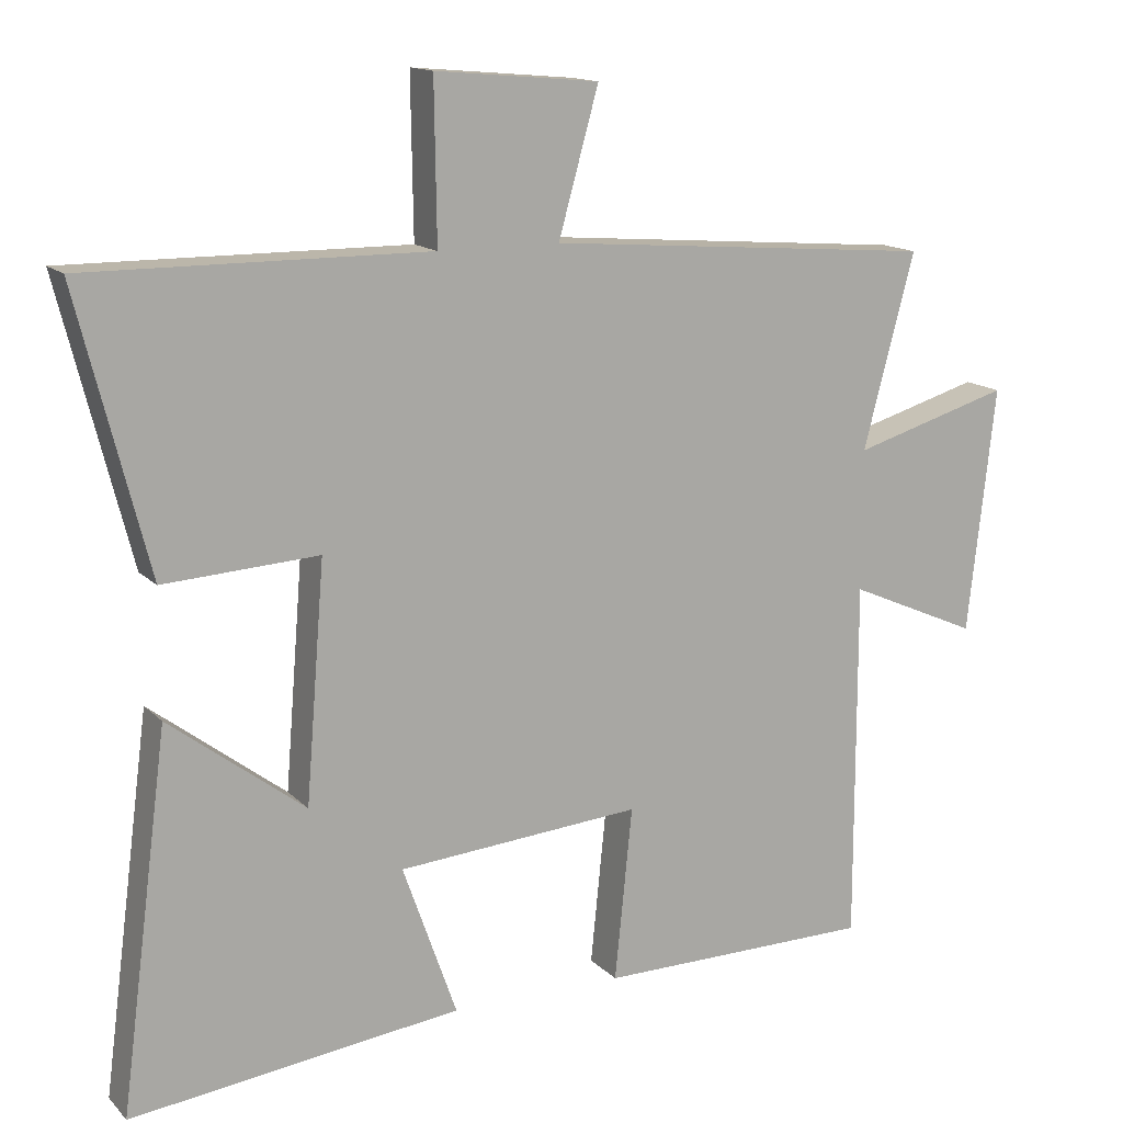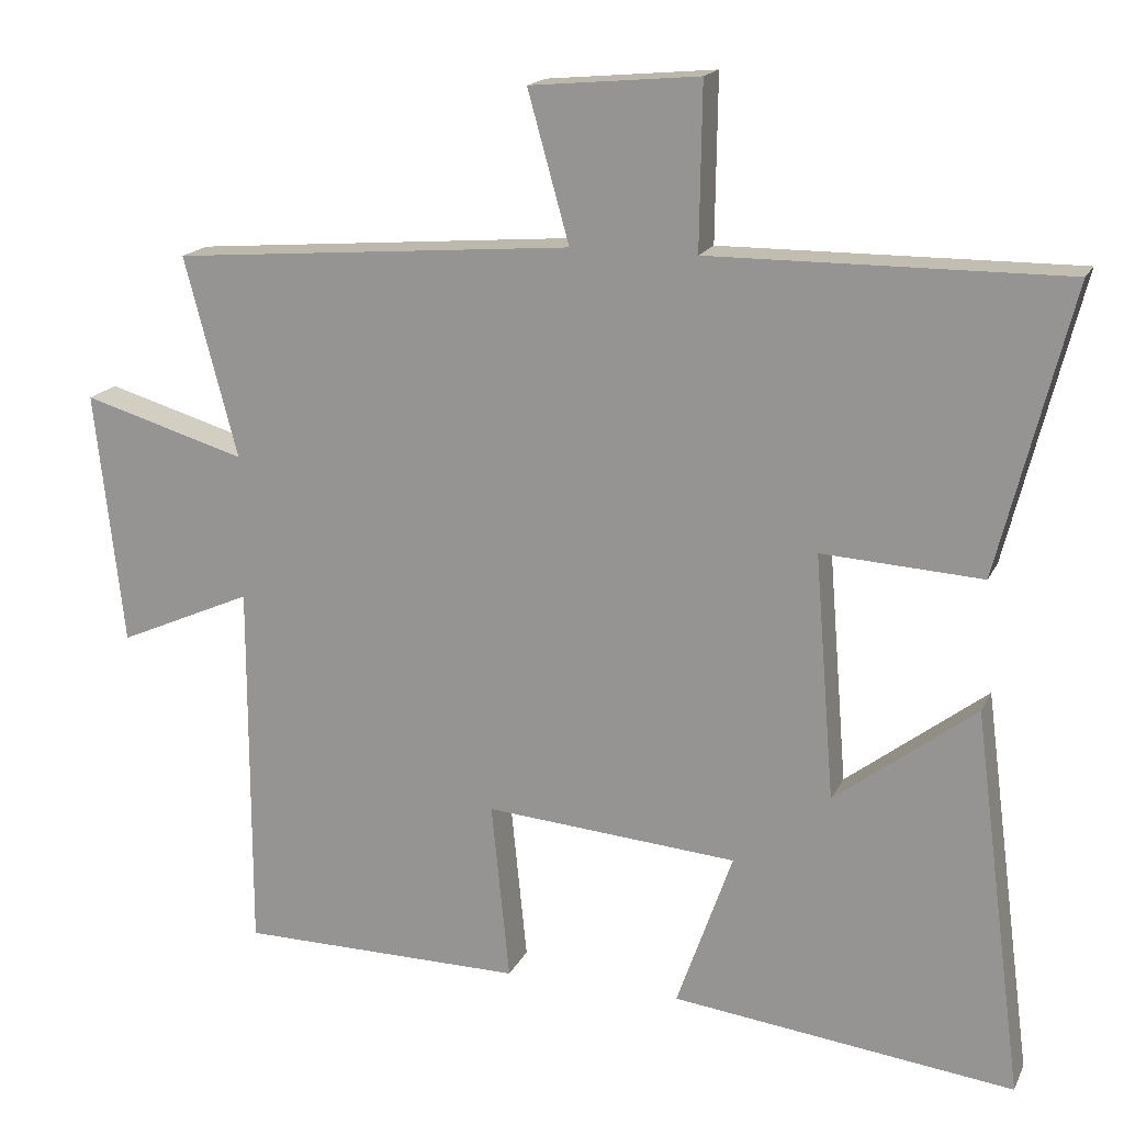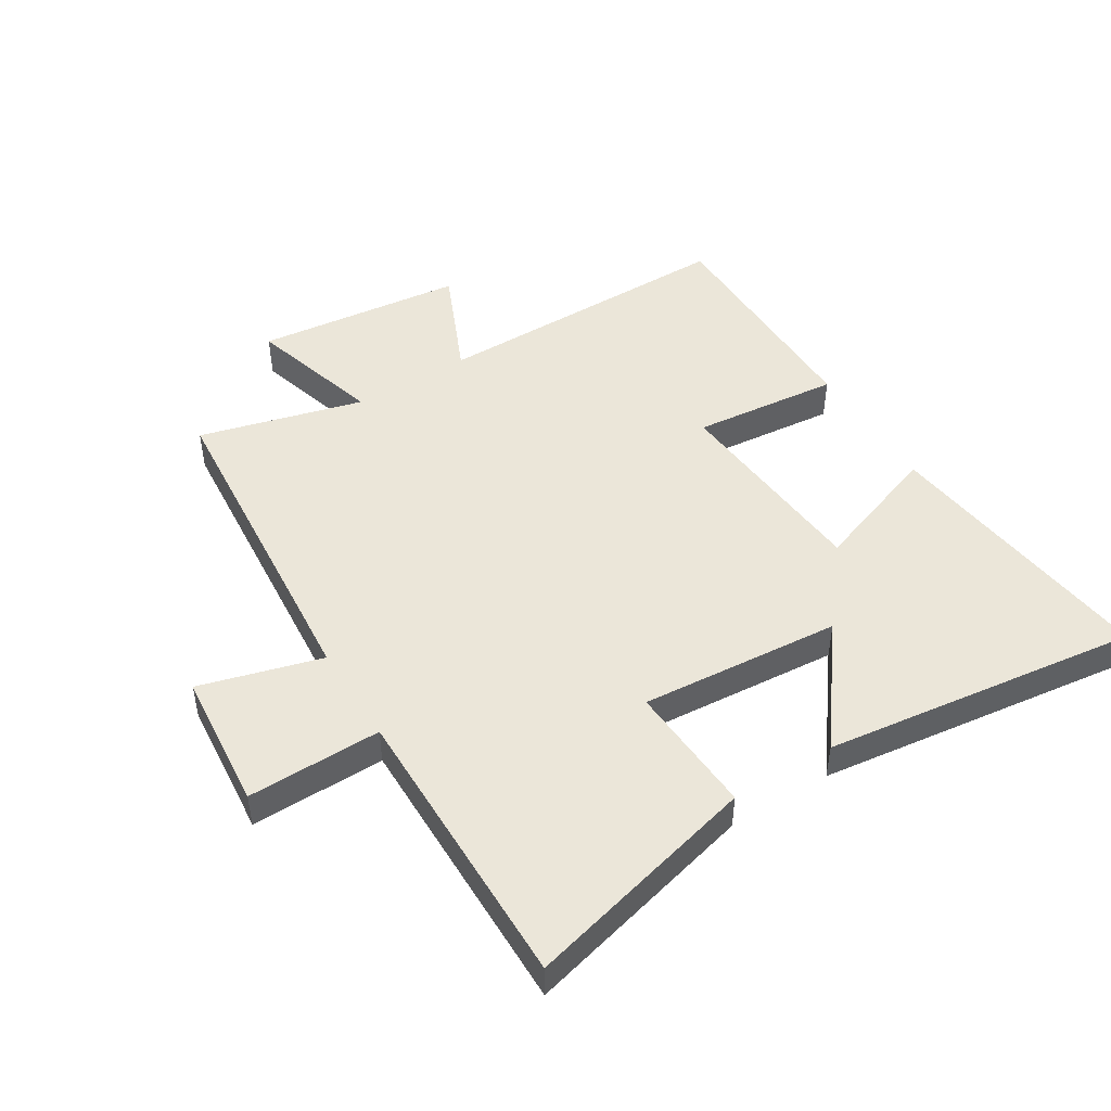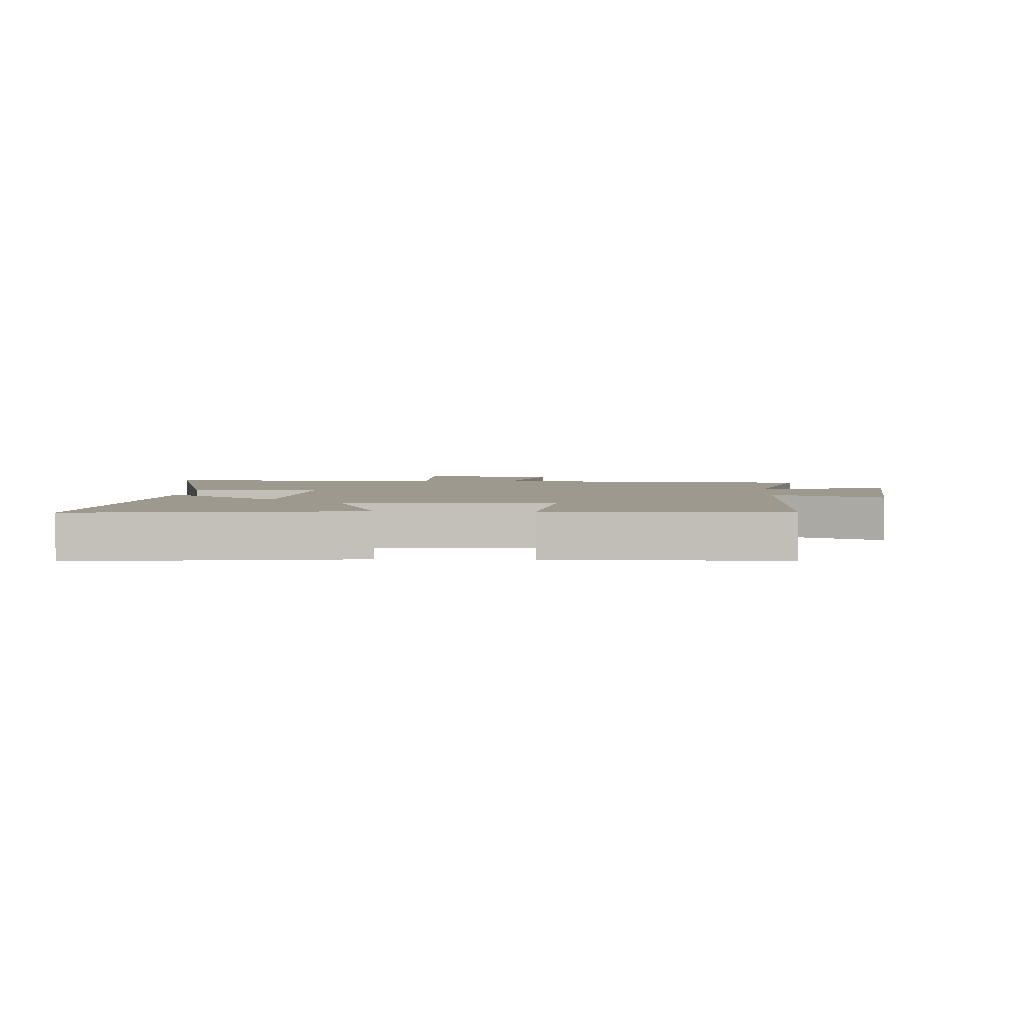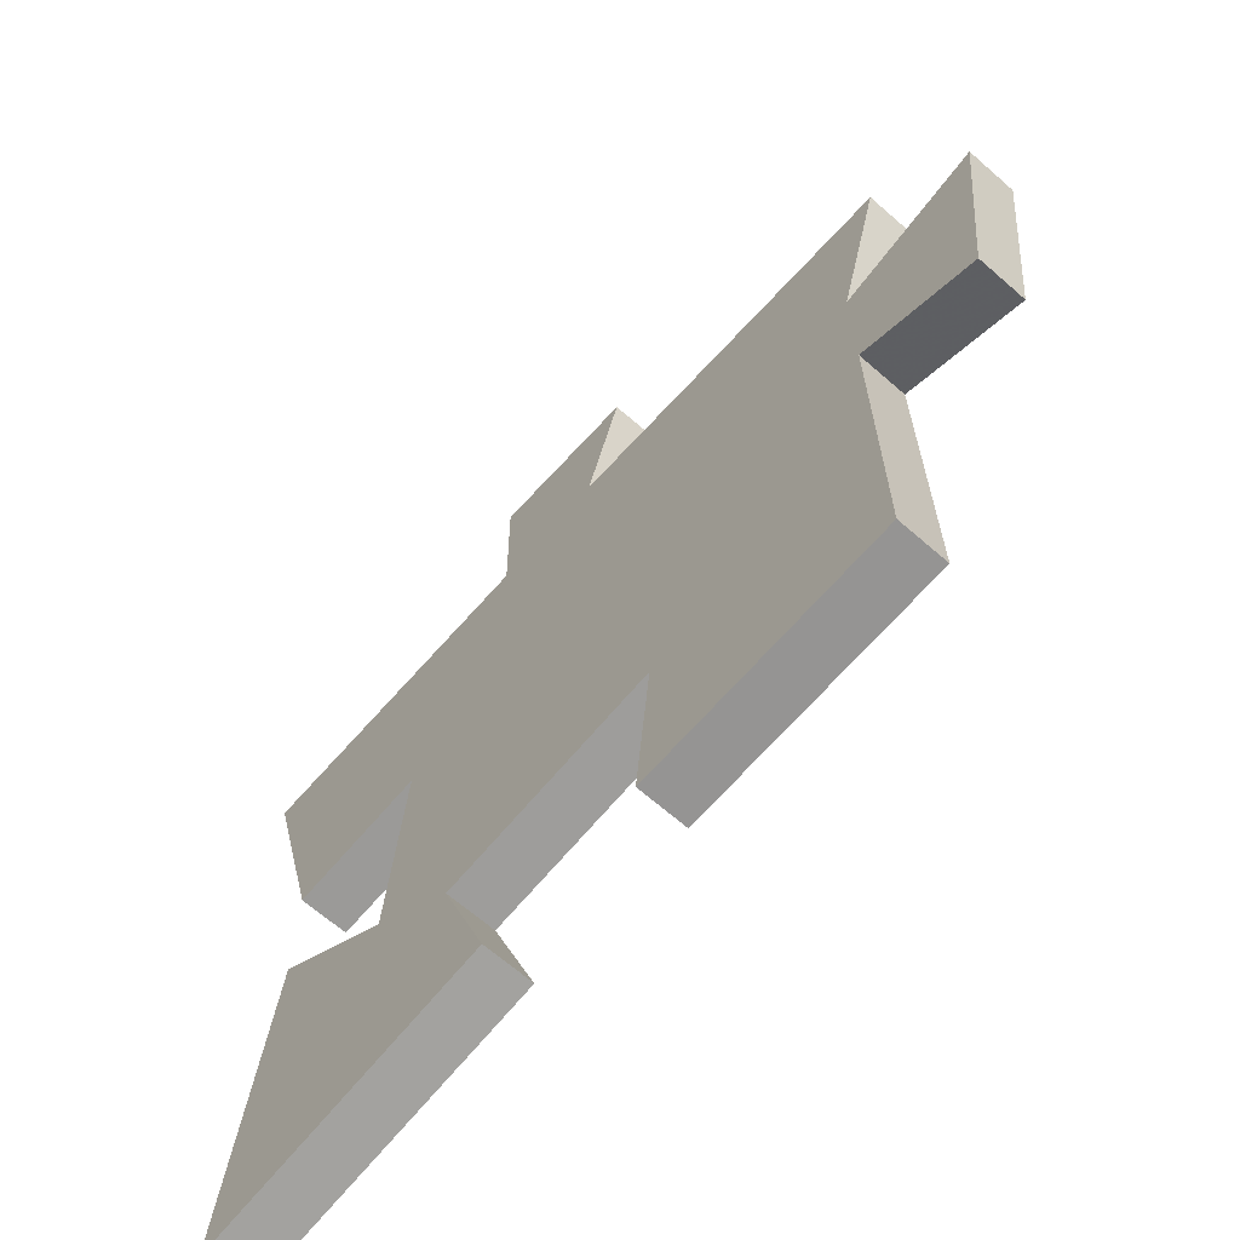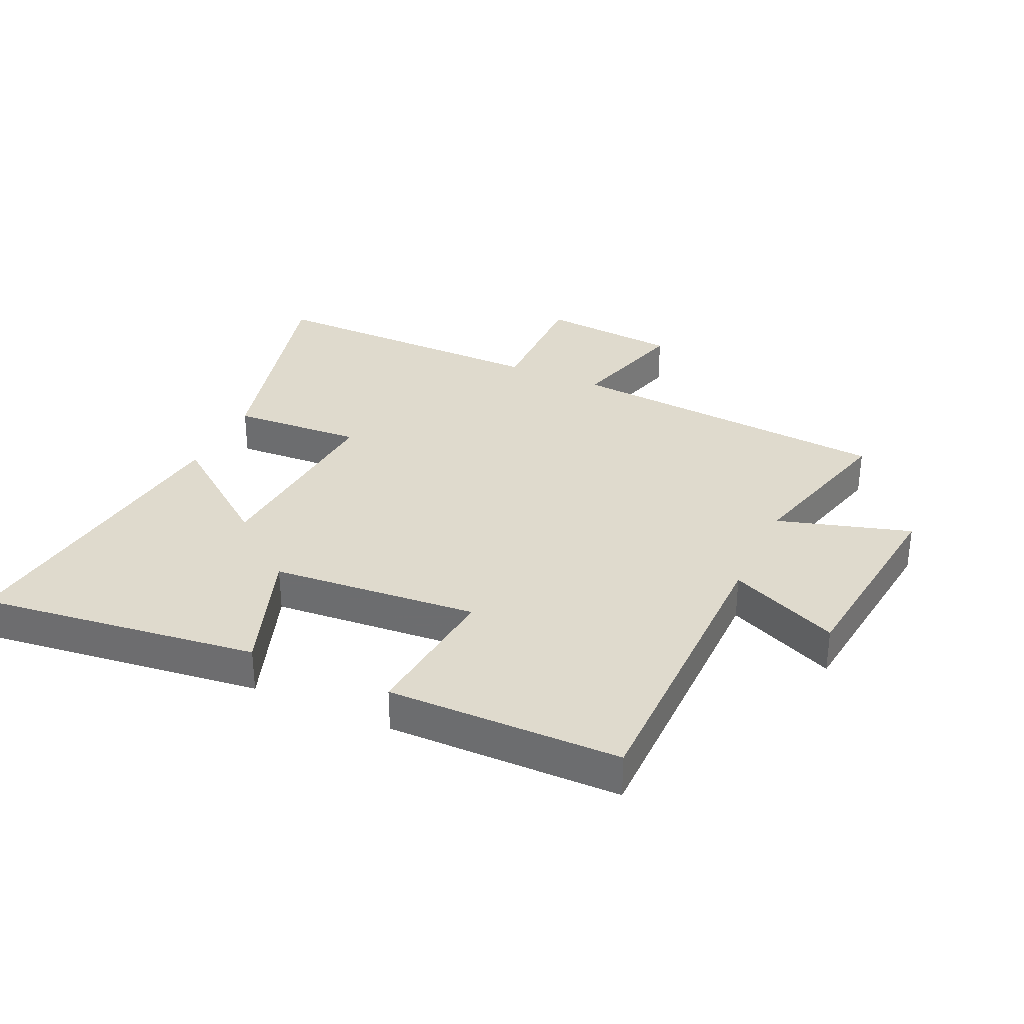
<metadata>
{"format":"obj","ext":"obj","renderer":"f3d","projection":"perspective","resolution":1024,"background":"white","views":[{"elev":14.2,"azim":153.0,"up":"+Z"},{"elev":17.1,"azim":18.8,"up":"+Z"},{"elev":48.0,"azim":58.3,"up":"+Y"},{"elev":3.4,"azim":-177.2,"up":"+Y"},{"elev":-66.6,"azim":-131.2,"up":"+Z"},{"elev":32.6,"azim":-155.3,"up":"+Y"}]}
</metadata>
<code>
v 0.597 0.07 0.503
v 0.5 0.07 0.123
v 0.288 0.07 0.136
v 0.314 0.07 -0.188
v 0.5 0.07 -0.047
v 0.566 0.07 -0.557
v 0.113 0.07 -0.5
v 0.187 0.07 -0.291
v -0.147 0.07 -0.263
v -0.123 0.07 -0.5
v -0.5 0.07 -0.496
v -0.5 0.07 -0.002
v -0.678 0.07 -0.08
v -0.716 0.07 0.256
v -0.5 0.07 0.192
v -0.57 0.07 0.457
v -0.038 0.07 0.5
v -0.093 0.07 0.697
v 0.131 0.07 0.717
v 0.128 0.07 0.5
v 0.597 0 0.503
v 0.5 0 0.123
v 0.288 0 0.136
v 0.314 0 -0.188
v 0.5 0 -0.047
v 0.566 0 -0.557
v 0.113 0 -0.5
v 0.187 0 -0.291
v -0.147 0 -0.263
v -0.123 0 -0.5
v -0.5 0 -0.496
v -0.5 0 -0.002
v -0.678 0 -0.08
v -0.716 0 0.256
v -0.5 0 0.192
v -0.57 0 0.457
v -0.038 0 0.5
v -0.093 0 0.697
v 0.131 0 0.717
v 0.128 0 0.5
f 17 18 19 20
f 15 16 17 20
f 1 2 3
f 20 1 3
f 15 20 3
f 12 13 14 15
f 12 15 3 4
f 9 10 11 12
f 8 9 12 4
f 6 7 8
f 5 6 8
f 4 5 8
f 40 39 38 37
f 40 37 36 35
f 23 22 21
f 23 21 40
f 23 40 35
f 35 34 33 32
f 24 23 35 32
f 32 31 30 29
f 24 32 29 28
f 28 27 26
f 28 26 25
f 28 25 24
f 1 21 22 2
f 2 22 23 3
f 3 23 24 4
f 4 24 25 5
f 5 25 26 6
f 6 26 27 7
f 7 27 28 8
f 8 28 29 9
f 9 29 30 10
f 10 30 31 11
f 11 31 32 12
f 12 32 33 13
f 13 33 34 14
f 14 34 35 15
f 15 35 36 16
f 16 36 37 17
f 17 37 38 18
f 18 38 39 19
f 19 39 40 20
f 20 40 21 1

</code>
